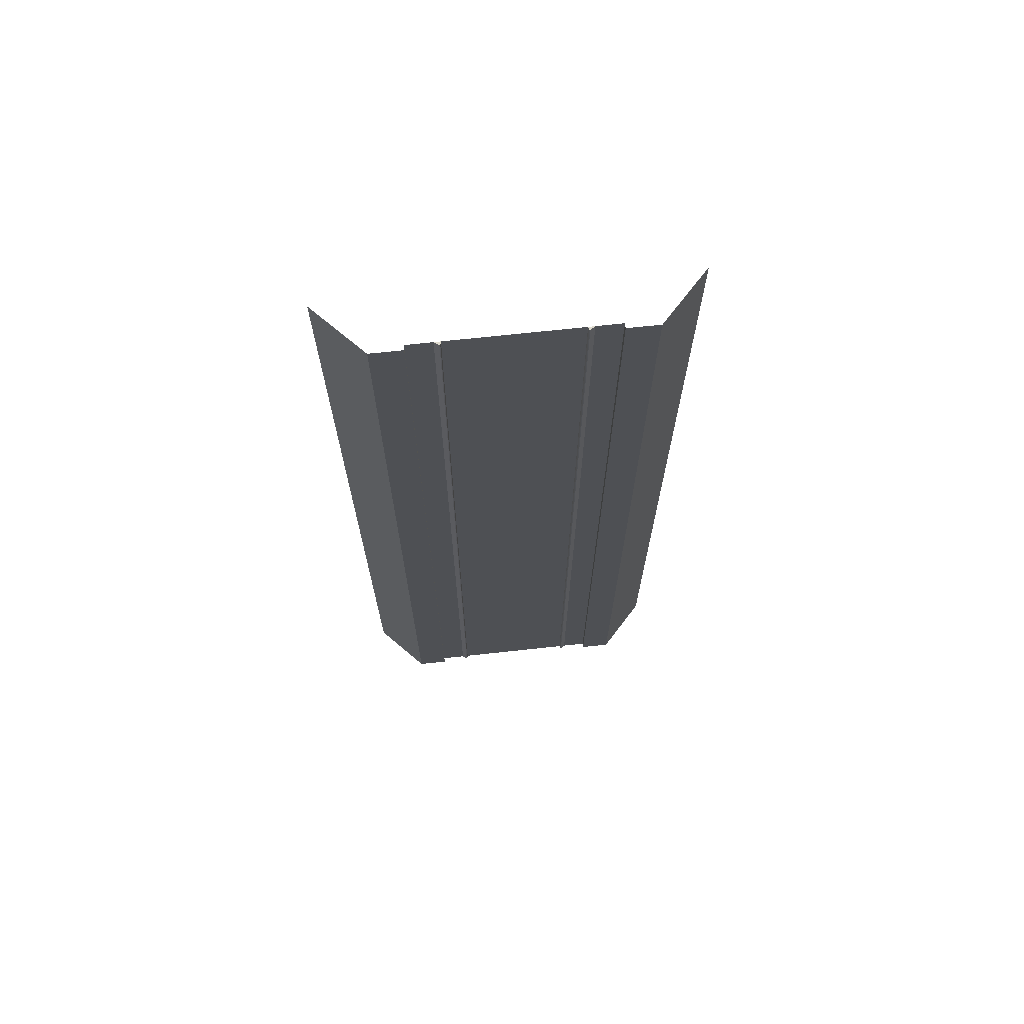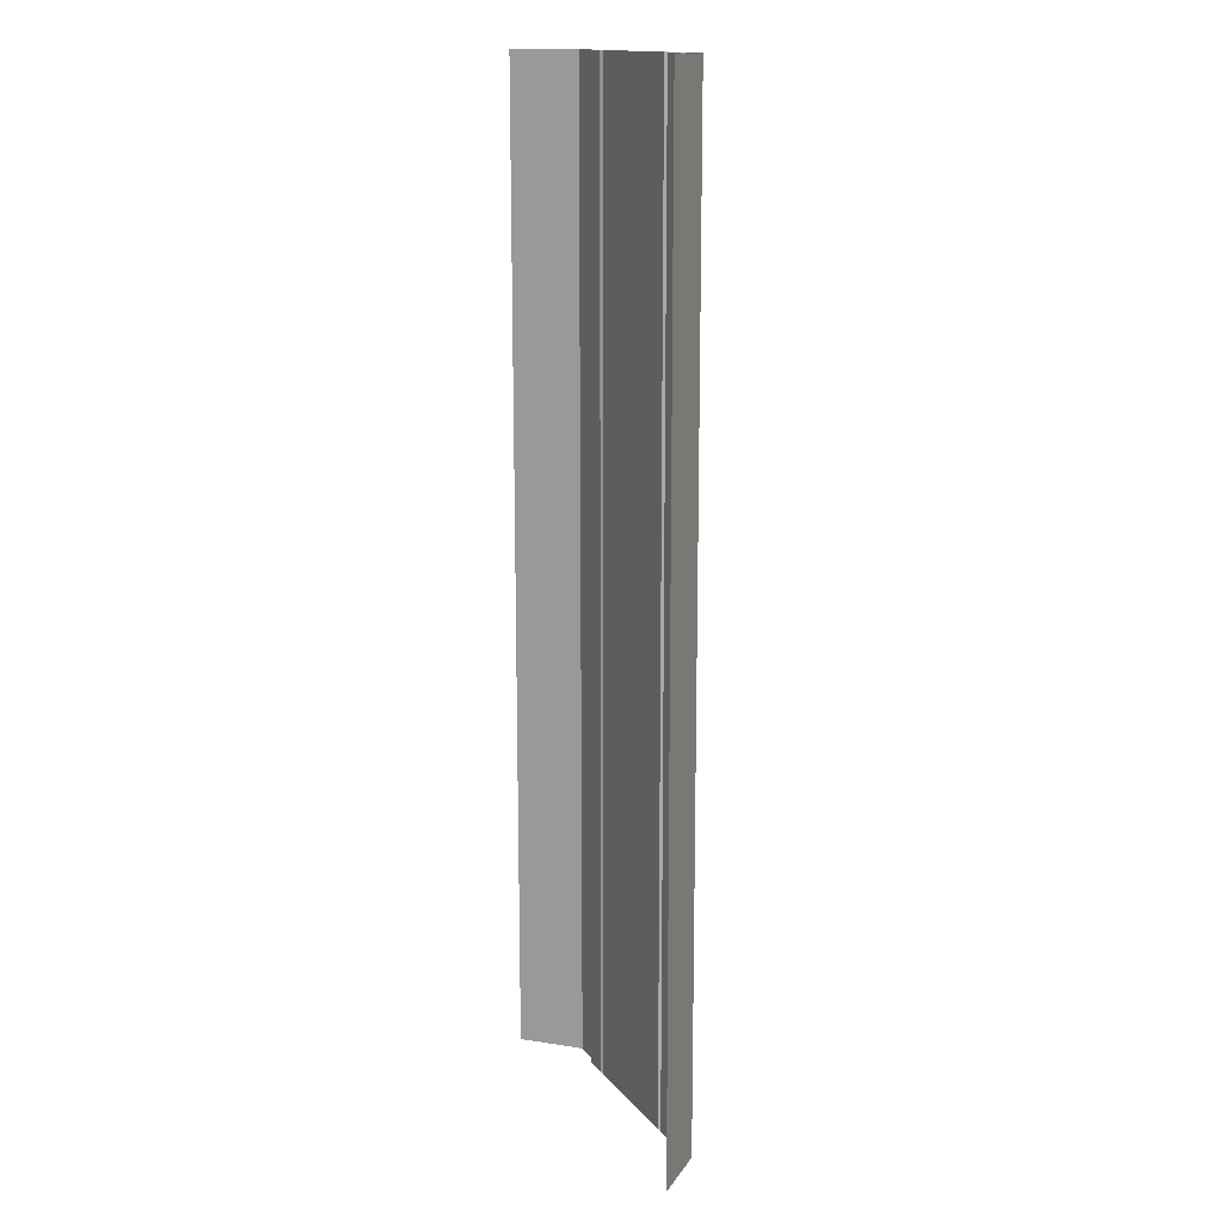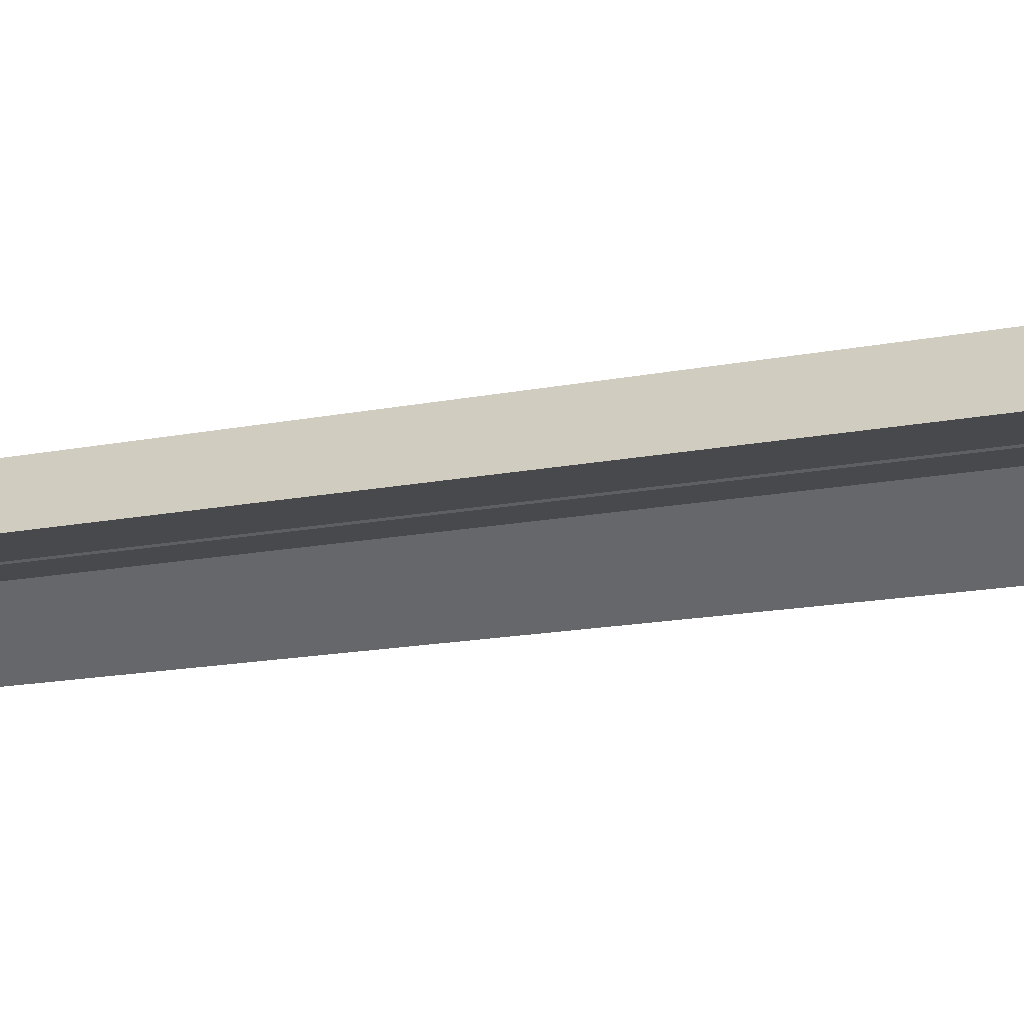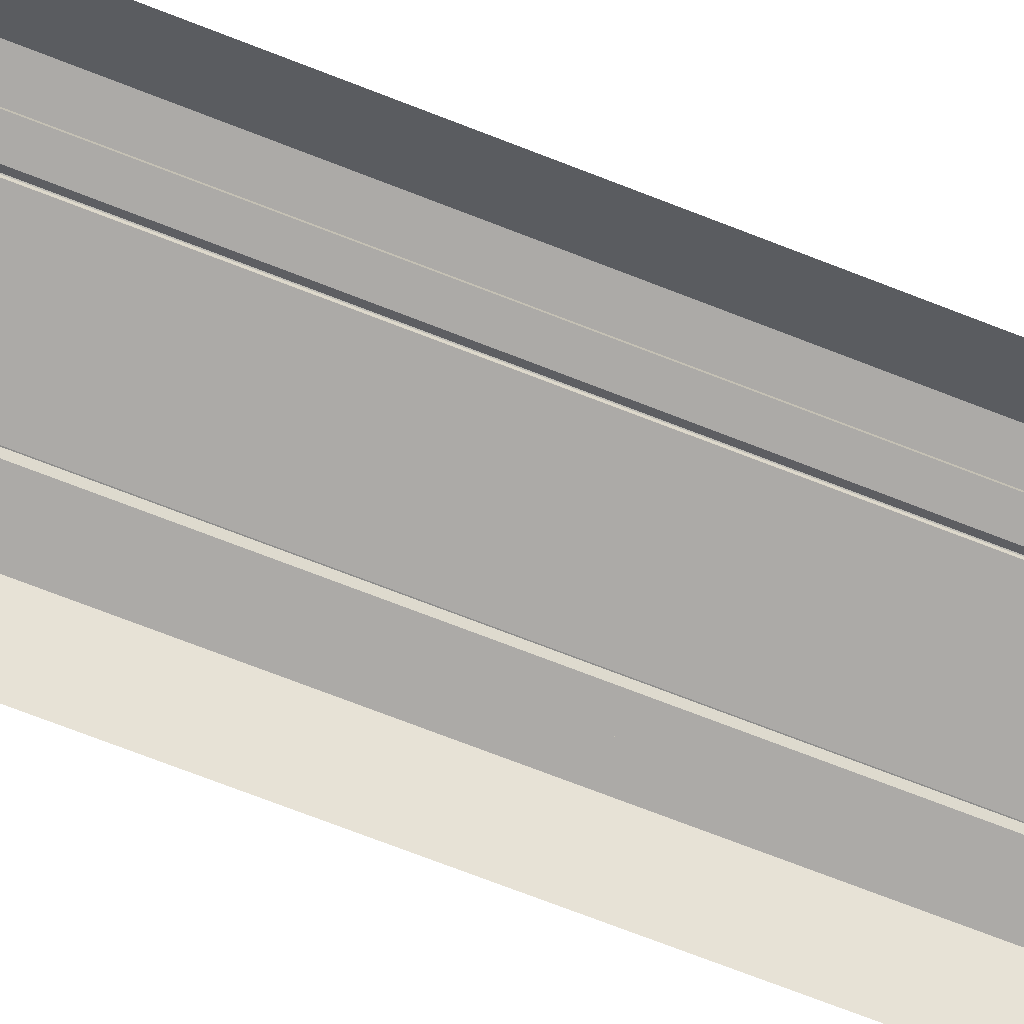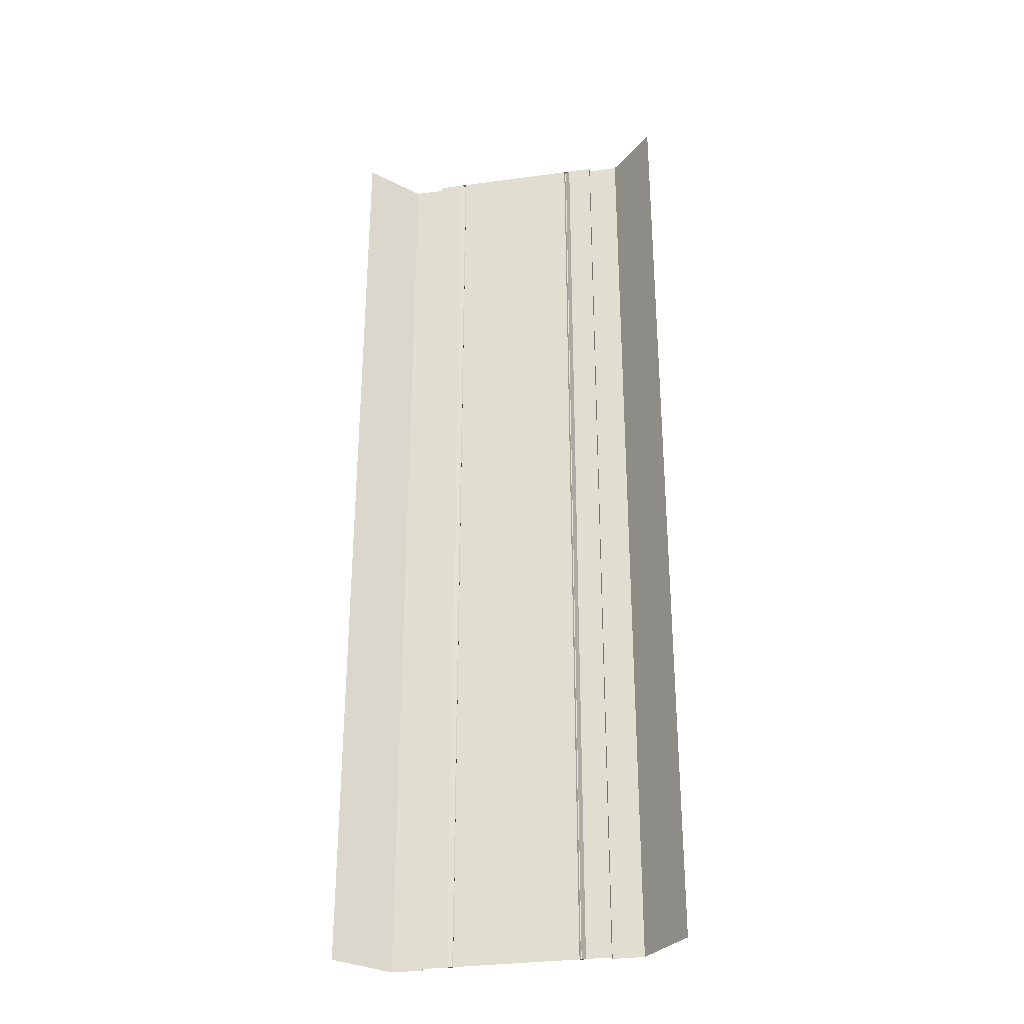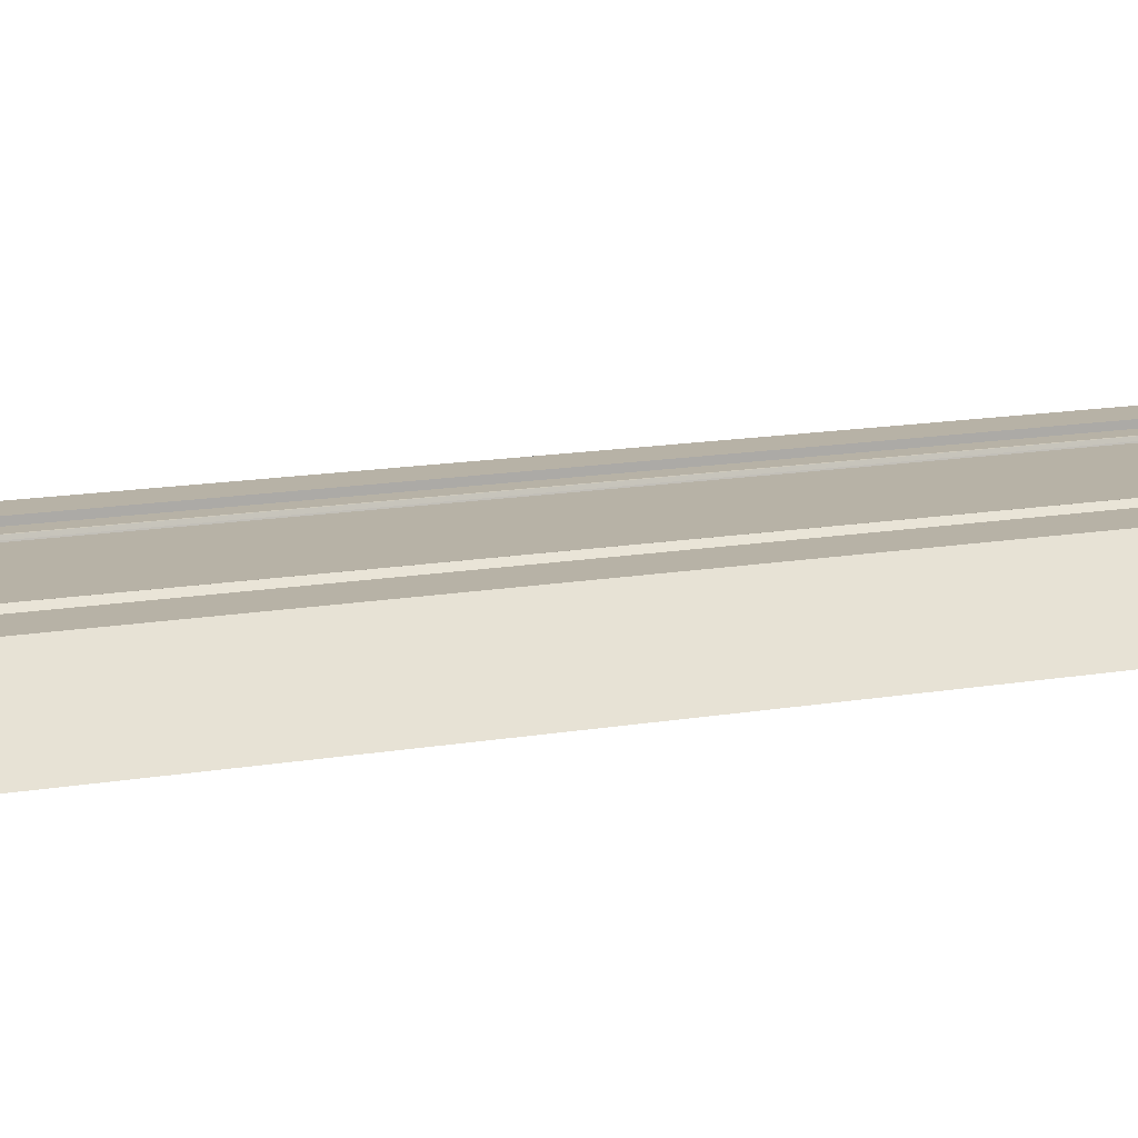
<metadata>
{"format":"obj","ext":"obj","renderer":"f3d","projection":"perspective","resolution":1024,"background":"white","views":[{"elev":70.3,"azim":173.8,"up":"+Z"},{"elev":15.0,"azim":65.2,"up":"+Z"},{"elev":-12.3,"azim":118.2,"up":"+Y"},{"elev":-76.0,"azim":69.1,"up":"+Y"},{"elev":-31.5,"azim":11.0,"up":"+Z"},{"elev":12.5,"azim":-113.6,"up":"+Y"}]}
</metadata>
<code>
v  -8 -0 -0
v  -6 -0 -0
v  -6 -0 -5.333
v  -8 -0 -5.333
v  6 0 -0
v  8 0 -0
v  8 0 -5.333
v  6 0 -5.333
v  4.388 -0.3 -0
v  4.388 -0.3 5.333
v  6 -0.3 5.333
v  6 -0.3 -0
v  -6 -0.3 -0
v  -6 -0.3 -5.333
v  6 0 5.333
v  11 -3.165 -0
v  11 -3.165 -5.333
v  -11 -3.165 -0
v  -11 -3.165 5.333
v  -8 -0 5.333
v  -8 -0 32
v  -6 -0 32
v  -6 -0 26.67
v  -8 -0 26.67
v  -6 -0 21.33
v  -8 -0 21.33
v  -6 -0 16
v  -8 -0 16
v  -6 -0 10.67
v  -8 -0 10.67
v  -6 -0 5.333
v  -6 0 -32
v  -8 0 -32
v  -8 0 -26.67
v  -6 0 -26.67
v  -8 0 -21.33
v  -6 0 -21.33
v  -8 -0 -16
v  -6 0 -16
v  -8 -0 -10.67
v  -6 -0 -10.67
v  6 -0 32
v  8 -0 32
v  8 -0 26.67
v  6 -0 26.67
v  8 -0 21.33
v  6 -0 21.33
v  8 0 16
v  6 -0 16
v  8 0 10.67
v  6 0 10.67
v  8 0 5.333
v  8 0 -32
v  6 0 -32
v  6 0 -26.67
v  8 0 -26.67
v  6 0 -21.33
v  8 0 -21.33
v  6 0 -16
v  8 0 -16
v  6 0 -10.67
v  8 0 -10.67
v  4.388 -0.3 -32
v  4.388 -0.3 -26.67
v  6 -0.3 -26.67
v  6 -0.3 -32
v  4.388 -0.3 -21.33
v  6 -0.3 -21.33
v  4.388 -0.3 -16
v  6 -0.3 -16
v  4.388 -0.3 -10.67
v  6 -0.3 -10.67
v  4.388 -0.3 -5.333
v  6 -0.3 -5.333
v  -4.388 -0.3 32
v  -4.388 -0.3 26.67
v  -6 -0.3 26.67
v  -6 -0.3 32
v  -4.388 -0.3 21.33
v  -6 -0.3 21.33
v  -4.388 -0.3 16
v  -6 -0.3 16
v  -4.388 -0.3 10.67
v  -6 -0.3 10.67
v  -4.388 -0.3 5.333
v  -6 -0.3 5.333
v  -6 -0.3 -32
v  -6 -0.3 -26.67
v  -6 -0.3 -21.33
v  -6 -0.3 -16
v  -6 -0.3 -10.67
v  6 -0.3 32
v  6 -0.3 26.67
v  6 -0.3 21.33
v  6 -0.3 16
v  6 -0.3 10.67
v  11 -3.165 32
v  11 -3.165 26.67
v  11 -3.165 21.33
v  11 -3.165 16
v  11 -3.165 10.67
v  11 -3.165 5.333
v  11 -3.165 -32
v  11 -3.165 -26.67
v  11 -3.165 -21.33
v  11 -3.165 -16
v  11 -3.165 -10.67
v  -11 -3.165 -32
v  -11 -3.165 -26.67
v  -11 -3.165 -21.33
v  -11 -3.165 -16
v  -11 -3.165 -10.67
v  -11 -3.165 -5.333
v  -11 -3.165 32
v  -11 -3.165 26.67
v  -11 -3.165 21.33
v  -11 -3.165 16
v  -11 -3.165 10.67
v  -3.988 -0.3 -0
v  -3.988 -0.3 5.333
v  3.988 -0.3 5.333
v  3.988 -0.3 -0
v  -3.988 -0.3 -32
v  -3.988 -0.3 -26.67
v  3.988 -0.3 -26.67
v  3.988 -0.3 -32
v  -3.988 -0.3 -21.33
v  3.988 -0.3 -21.33
v  -3.988 -0.3 -16
v  3.988 -0.3 -16
v  -3.988 -0.3 -10.67
v  3.988 -0.3 -10.67
v  -3.988 -0.3 -5.333
v  3.988 -0.3 -5.333
v  3.999 -0.2476 32
v  3.999 -0.2476 26.67
v  3.988 -0.3 26.67
v  3.988 -0.3 32
v  3.999 -0.2476 21.33
v  3.988 -0.3 21.33
v  3.999 -0.2476 16
v  3.988 -0.3 16
v  3.999 -0.2476 10.67
v  3.988 -0.3 10.67
v  3.999 -0.2476 5.333
v  3.999 -0.2476 -0
v  3.999 -0.2476 -26.67
v  3.999 -0.2476 -32
v  3.999 -0.2476 -21.33
v  3.999 -0.2476 -16
v  3.999 -0.2476 -10.67
v  3.999 -0.2476 -5.333
v  4.038 -0.0994 32
v  4.038 -0.0994 26.67
v  4.038 -0.0994 21.33
v  4.038 -0.0994 16
v  4.038 -0.0994 10.67
v  4.038 -0.0994 5.333
v  4.038 -0.0994 -0
v  4.038 -0.0994 -26.67
v  4.038 -0.0994 -32
v  4.038 -0.0994 -21.33
v  4.038 -0.0994 -16
v  4.038 -0.0994 -10.67
v  4.038 -0.0994 -5.333
v  4.087 -0.0902 32
v  4.087 -0.0902 26.67
v  4.087 -0.0902 21.33
v  4.087 -0.0902 16
v  4.087 -0.0902 10.67
v  4.087 -0.0902 5.333
v  4.087 -0.0902 -0
v  4.087 -0.0902 -26.67
v  4.087 -0.0902 -32
v  4.087 -0.0902 -21.33
v  4.087 -0.0902 -16
v  4.087 -0.0902 -10.67
v  4.087 -0.0902 -5.333
v  4.388 -0.3 32
v  4.388 -0.3 26.67
v  4.388 -0.3 21.33
v  4.388 -0.3 16
v  4.388 -0.3 10.67
v  -3.988 -0.3 26.67
v  -3.988 -0.3 32
v  -3.988 -0.3 21.33
v  -3.988 -0.3 16
v  -3.988 -0.3 10.67
v  -3.998 -0.2508 -0
v  -3.998 -0.2508 5.333
v  -3.998 -0.2508 -32
v  -3.998 -0.2508 -26.67
v  -3.998 -0.2508 -21.33
v  -3.998 -0.2508 -16
v  -3.998 -0.2508 -10.67
v  -3.998 -0.2508 -5.333
v  -3.998 -0.2508 26.67
v  -3.998 -0.2508 32
v  -3.998 -0.2508 21.33
v  -3.998 -0.2508 16
v  -3.998 -0.2508 10.67
v  -4.038 -0.1 -0
v  -4.038 -0.1 5.333
v  -4.038 -0.1 -32
v  -4.038 -0.1 -26.67
v  -4.038 -0.1 -21.33
v  -4.038 -0.1 -16
v  -4.038 -0.1 -10.67
v  -4.038 -0.1 -5.333
v  -4.038 -0.1 26.67
v  -4.038 -0.1 32
v  -4.038 -0.1 21.33
v  -4.038 -0.1 16
v  -4.038 -0.1 10.67
v  -4.088 -0.0896 -0
v  -4.088 -0.0896 5.333
v  -4.088 -0.0896 -32
v  -4.088 -0.0896 -26.67
v  -4.088 -0.0896 -21.33
v  -4.088 -0.0896 -16
v  -4.088 -0.0896 -10.67
v  -4.088 -0.0896 -5.333
v  -4.088 -0.0897 26.67
v  -4.088 -0.0897 32
v  -4.088 -0.0896 21.33
v  -4.088 -0.0896 16
v  -4.088 -0.0896 10.67
v  -4.388 -0.3 -0
v  -4.388 -0.3 -32
v  -4.388 -0.3 -26.67
v  -4.388 -0.3 -21.33
v  -4.388 -0.3 -16
v  -4.388 -0.3 -10.67
v  -4.388 -0.3 -5.333
g Ground
f 1 2 3
f 3 4 1
f 5 6 7
f 7 8 5
f 9 10 11 12
f 2 13 14
f 14 3 2
f 5 12 11
f 11 15 5
f 6 16 17
f 17 7 6
f 1 18 19
f 19 20 1
f 21 22 23
f 23 24 21
f 24 23 25
f 25 26 24
f 26 25 27
f 27 28 26
f 28 27 29
f 29 30 28
f 30 29 31
f 31 20 30
f 20 31 2
f 2 1 20
f 32 33 34
f 34 35 32
f 35 34 36
f 36 37 35
f 37 36 38
f 38 39 37
f 39 38 40
f 40 41 39
f 41 40 4
f 4 3 41
f 42 43 44
f 44 45 42
f 45 44 46
f 46 47 45
f 47 46 48
f 48 49 47
f 49 48 50
f 50 51 49
f 51 50 52
f 52 15 51
f 15 52 6
f 6 5 15
f 53 54 55
f 55 56 53
f 56 55 57
f 57 58 56
f 58 57 59
f 59 60 58
f 60 59 61
f 61 62 60
f 62 61 8
f 8 7 62
f 63 64 65 66
f 64 67 68 65
f 67 69 70 68
f 69 71 72 70
f 71 73 74 72
f 73 9 12 74
f 75 76 77 78
f 76 79 80 77
f 79 81 82 80
f 81 83 84 82
f 83 85 86 84
f 22 78 77
f 77 23 22
f 23 77 80
f 80 25 23
f 25 80 82
f 82 27 25
f 27 82 84
f 84 29 27
f 29 84 86
f 86 31 29
f 31 86 13
f 13 2 31
f 87 32 35
f 35 88 87
f 88 35 37
f 37 89 88
f 89 37 39
f 39 90 89
f 90 39 41
f 41 91 90
f 91 41 3
f 3 14 91
f 54 66 65
f 65 55 54
f 55 65 68
f 68 57 55
f 57 68 70
f 70 59 57
f 59 70 72
f 72 61 59
f 61 72 74
f 74 8 61
f 8 74 12
f 12 5 8
f 92 42 45
f 45 93 92
f 93 45 47
f 47 94 93
f 94 47 49
f 49 95 94
f 95 49 51
f 51 96 95
f 96 51 15
f 15 11 96
f 43 97 98
f 98 44 43
f 44 98 99
f 99 46 44
f 46 99 100
f 100 48 46
f 48 100 101
f 101 50 48
f 50 101 102
f 102 52 50
f 52 102 16
f 16 6 52
f 103 53 56
f 56 104 103
f 104 56 58
f 58 105 104
f 105 58 60
f 60 106 105
f 106 60 62
f 62 107 106
f 107 62 7
f 7 17 107
f 33 108 109
f 109 34 33
f 34 109 110
f 110 36 34
f 36 110 111
f 111 38 36
f 38 111 112
f 112 40 38
f 40 112 113
f 113 4 40
f 4 113 18
f 18 1 4
f 114 21 24
f 24 115 114
f 115 24 26
f 26 116 115
f 116 26 28
f 28 117 116
f 117 28 30
f 30 118 117
f 118 30 20
f 20 19 118
f 119 120 121 122
f 123 124 125 126
f 124 127 128 125
f 127 129 130 128
f 129 131 132 130
f 131 133 134 132
f 133 119 122 134
f 135 136 137 138
f 136 139 140 137
f 139 141 142 140
f 141 143 144 142
f 143 145 121 144
f 122 121 145 146
f 126 125 147 148
f 125 128 149 147
f 128 130 150 149
f 130 132 151 150
f 132 134 152 151
f 134 122 146 152
f 153 154 136 135
f 154 155 139 136
f 155 156 141 139
f 156 157 143 141
f 157 158 145 143
f 146 145 158 159
f 148 147 160 161
f 147 149 162 160
f 149 150 163 162
f 150 151 164 163
f 151 152 165 164
f 152 146 159 165
f 166 167 154 153
f 167 168 155 154
f 168 169 156 155
f 169 170 157 156
f 170 171 158 157
f 159 158 171 172
f 161 160 173 174
f 160 162 175 173
f 162 163 176 175
f 163 164 177 176
f 164 165 178 177
f 165 159 172 178
f 179 180 167 166
f 180 181 168 167
f 181 182 169 168
f 182 183 170 169
f 183 10 171 170
f 172 171 10 9
f 174 173 64 63
f 173 175 67 64
f 175 176 69 67
f 176 177 71 69
f 177 178 73 71
f 178 172 9 73
f 92 93 180 179
f 93 94 181 180
f 94 95 182 181
f 95 96 183 182
f 96 11 10 183
f 138 137 184 185
f 137 140 186 184
f 140 142 187 186
f 142 144 188 187
f 144 121 120 188
f 189 190 120 119
f 191 192 124 123
f 192 193 127 124
f 193 194 129 127
f 194 195 131 129
f 195 196 133 131
f 196 189 119 133
f 185 184 197 198
f 184 186 199 197
f 186 187 200 199
f 187 188 201 200
f 188 120 190 201
f 202 203 190 189
f 204 205 192 191
f 205 206 193 192
f 206 207 194 193
f 207 208 195 194
f 208 209 196 195
f 209 202 189 196
f 198 197 210 211
f 197 199 212 210
f 199 200 213 212
f 200 201 214 213
f 201 190 203 214
f 215 216 203 202
f 217 218 205 204
f 218 219 206 205
f 219 220 207 206
f 220 221 208 207
f 221 222 209 208
f 222 215 202 209
f 211 210 223 224
f 210 212 225 223
f 212 213 226 225
f 213 214 227 226
f 214 203 216 227
f 228 85 216 215
f 229 230 218 217
f 230 231 219 218
f 231 232 220 219
f 232 233 221 220
f 233 234 222 221
f 234 228 215 222
f 224 223 76 75
f 223 225 79 76
f 225 226 81 79
f 226 227 83 81
f 227 216 85 83
f 13 86 85 228
f 87 88 230 229
f 88 89 231 230
f 89 90 232 231
f 90 91 233 232
f 91 14 234 233
f 14 13 228 234
f 166 153 135 138
f 179 166 138
f 198 211 224 75
f 185 198 75
f 217 204 191 123
f 229 217 123
f 148 161 174 63
f 126 148 63

</code>
